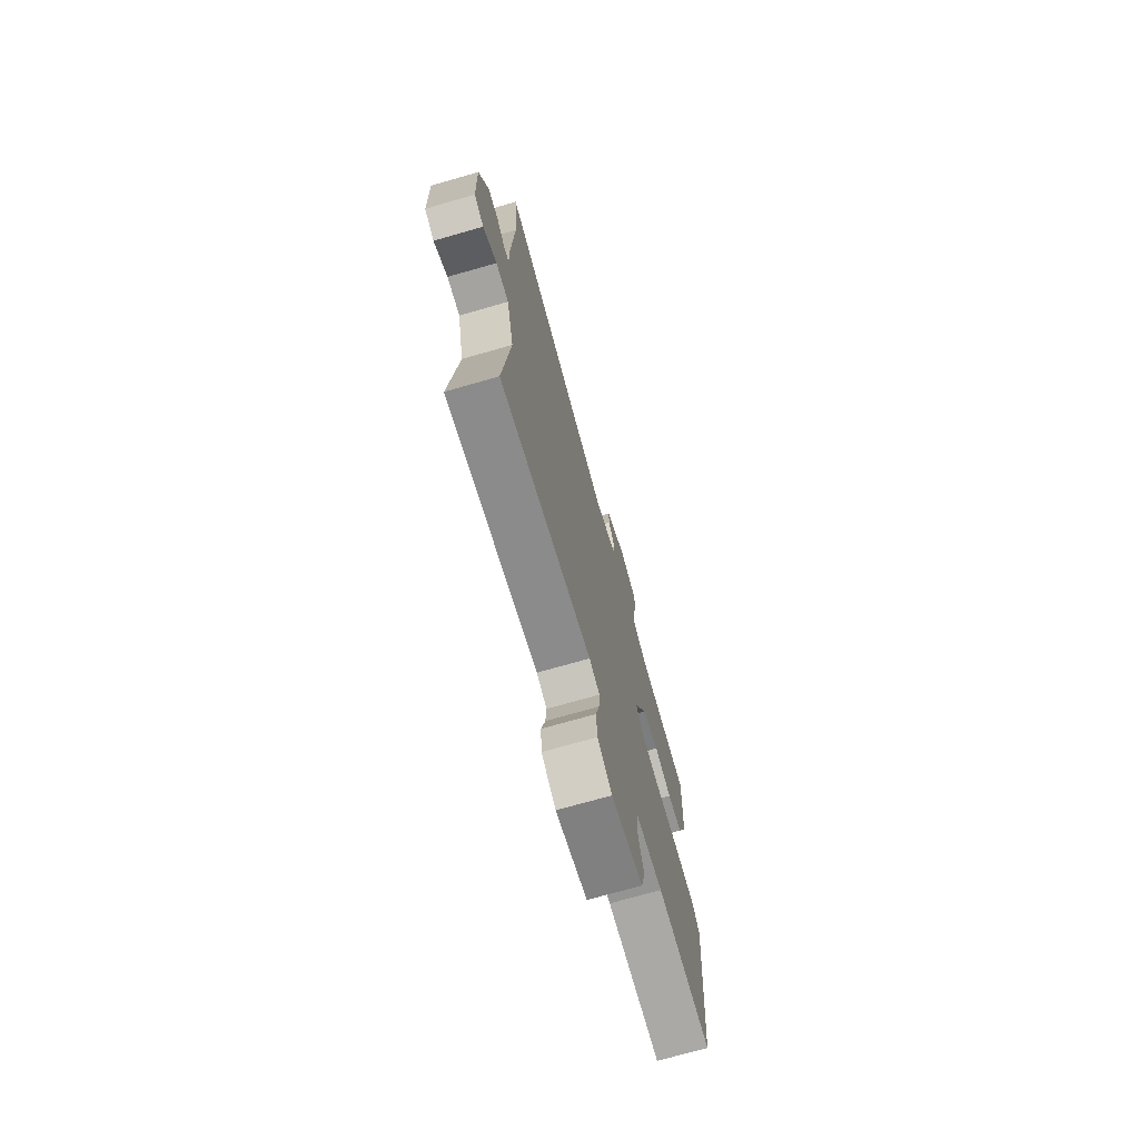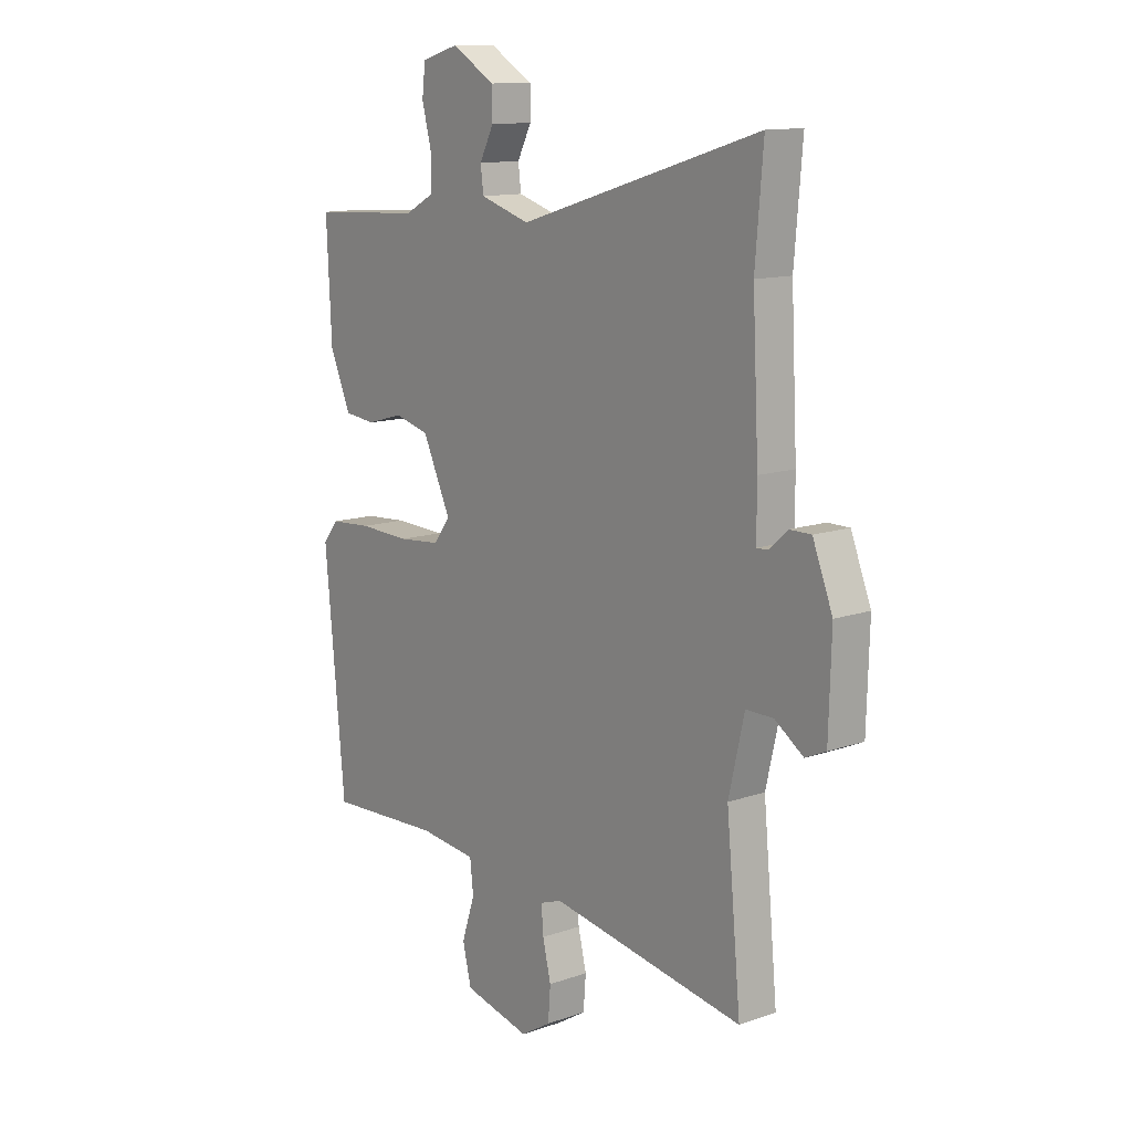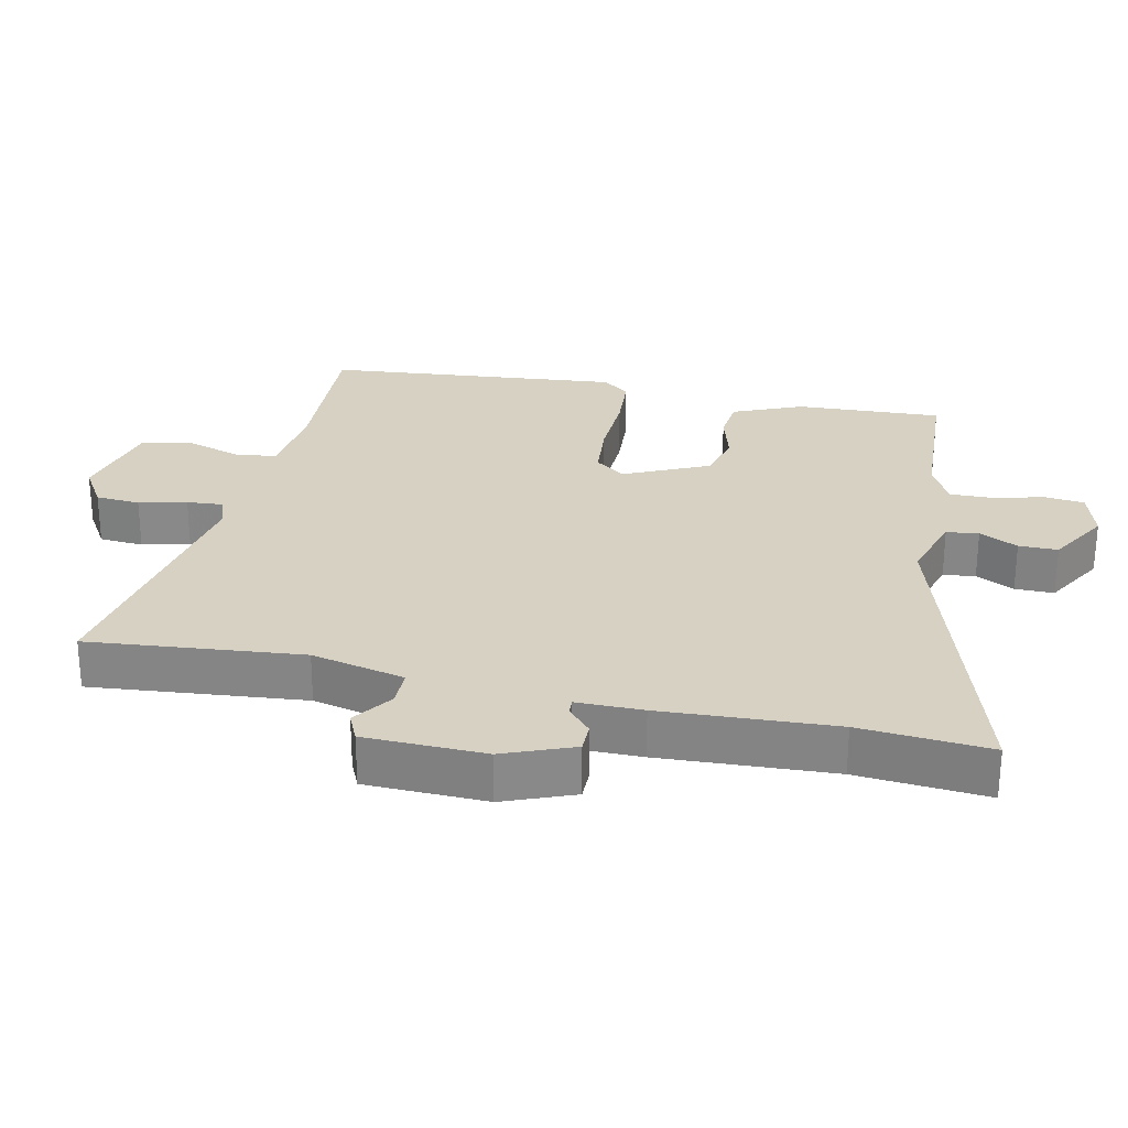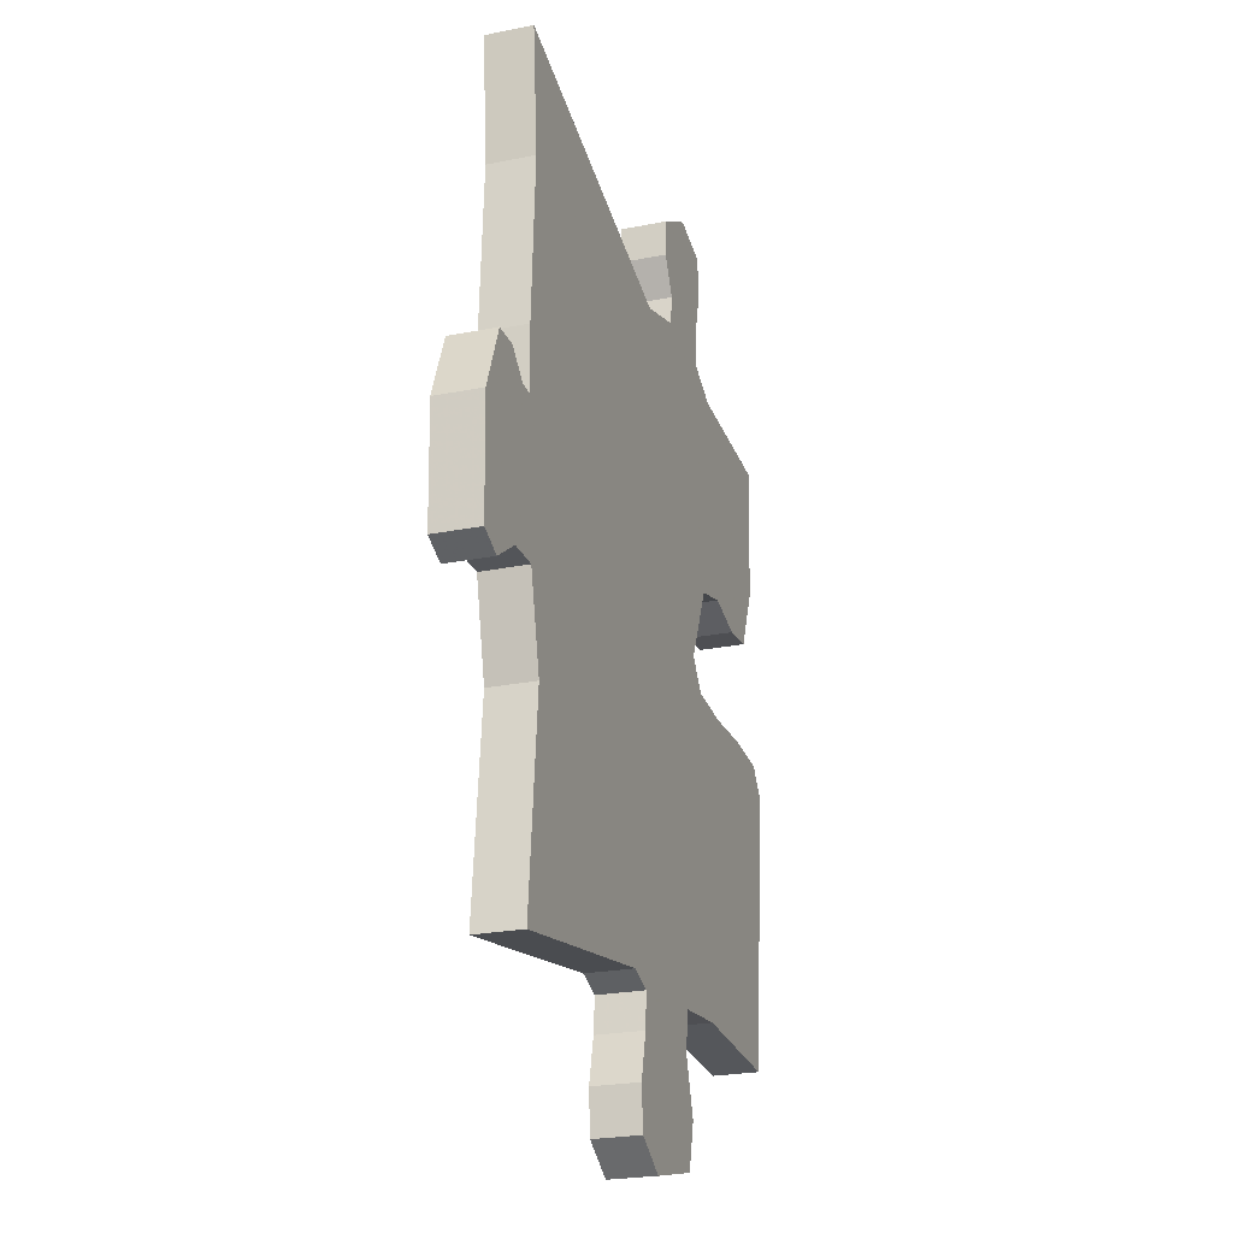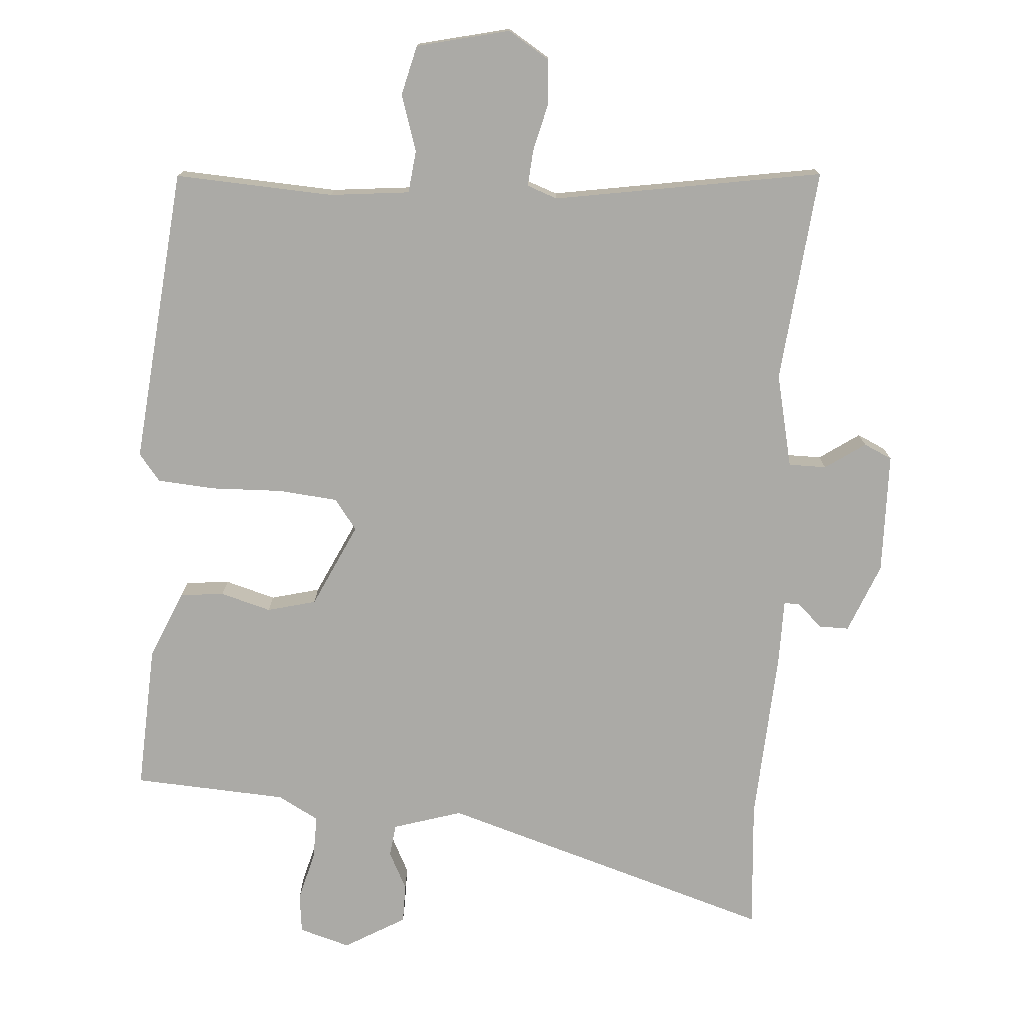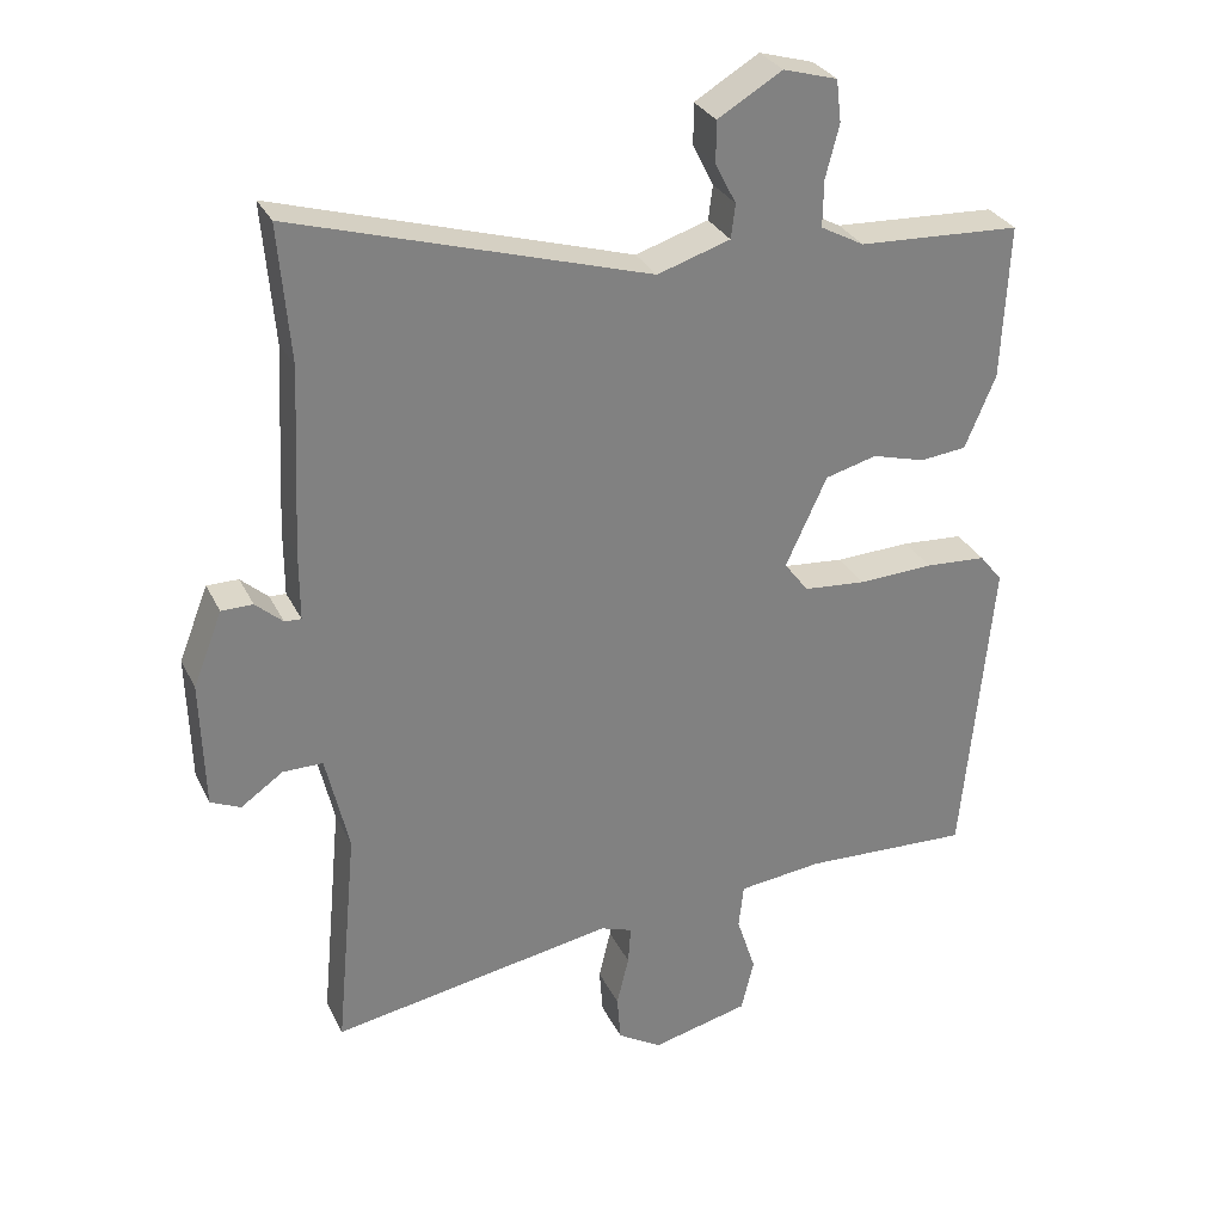
<metadata>
{"format":"obj","ext":"obj","renderer":"f3d","projection":"perspective","resolution":1024,"background":"white","views":[{"elev":-72.9,"azim":-74.0,"up":"+Z"},{"elev":12.6,"azim":-128.9,"up":"+Z"},{"elev":27.1,"azim":-77.8,"up":"+Y"},{"elev":-24.2,"azim":-71.6,"up":"+Z"},{"elev":-75.8,"azim":175.6,"up":"+Y"},{"elev":30.3,"azim":-22.4,"up":"+Z"}]}
</metadata>
<code>
v 0.504 0.07 0.49
v 0.494 0.07 0.273
v 0.451 0.07 0.171
v 0.386 0.07 0.164
v 0.311 0.07 0.185
v 0.239 0.07 0.166
v 0.181 0.07 0.041
v 0.215 0.07 -0.004
v 0.302 0.07 -0.012
v 0.408 0.07 -0.008
v 0.494 0.07 -0.014
v 0.526 0.07 -0.054
v 0.485 0.07 -0.494
v 0.25 0.07 -0.483
v 0.132 0.07 -0.496
v 0.125 0.07 -0.559
v 0.152 0.07 -0.642
v 0.134 0.07 -0.716
v -0.003 0.07 -0.749
v -0.065 0.07 -0.711
v -0.07 0.07 -0.645
v -0.053 0.07 -0.574
v -0.049 0.07 -0.52
v -0.094 0.07 -0.504
v -0.492 0.07 -0.572
v -0.462 0.07 -0.255
v -0.494 0.07 -0.116
v -0.55 0.07 -0.116
v -0.609 0.07 -0.157
v -0.651 0.07 -0.138
v -0.656 0.07 0.041
v -0.615 0.07 0.145
v -0.571 0.07 0.145
v -0.533 0.07 0.111
v -0.51 0.07 0.11
v -0.51 0.07 0.208
v -0.497 0.07 0.465
v -0.513 0.07 0.657
v -0.017 0.07 0.507
v 0.085 0.07 0.539
v 0.091 0.07 0.587
v 0.062 0.07 0.644
v 0.062 0.07 0.702
v 0.152 0.07 0.755
v 0.228 0.07 0.733
v 0.235 0.07 0.674
v 0.216 0.07 0.6
v 0.215 0.07 0.535
v 0.276 0.07 0.502
v 0.504 0 0.49
v 0.494 0 0.273
v 0.451 0 0.171
v 0.386 0 0.164
v 0.311 0 0.185
v 0.239 0 0.166
v 0.181 0 0.041
v 0.215 0 -0.004
v 0.302 0 -0.012
v 0.408 0 -0.008
v 0.494 0 -0.014
v 0.526 0 -0.054
v 0.485 0 -0.494
v 0.25 0 -0.483
v 0.132 0 -0.496
v 0.125 0 -0.559
v 0.152 0 -0.642
v 0.134 0 -0.716
v -0.003 0 -0.749
v -0.065 0 -0.711
v -0.07 0 -0.645
v -0.053 0 -0.574
v -0.049 0 -0.52
v -0.094 0 -0.504
v -0.492 0 -0.572
v -0.462 0 -0.255
v -0.494 0 -0.116
v -0.55 0 -0.116
v -0.609 0 -0.157
v -0.651 0 -0.138
v -0.656 0 0.041
v -0.615 0 0.145
v -0.571 0 0.145
v -0.533 0 0.111
v -0.51 0 0.11
v -0.51 0 0.208
v -0.497 0 0.465
v -0.513 0 0.657
v -0.017 0 0.507
v 0.085 0 0.539
v 0.091 0 0.587
v 0.062 0 0.644
v 0.062 0 0.702
v 0.152 0 0.755
v 0.228 0 0.733
v 0.235 0 0.674
v 0.216 0 0.6
v 0.215 0 0.535
v 0.276 0 0.502
f 44 45 46 47
f 44 47 48
f 41 42 43 44
f 40 41 44 48
f 39 40 48 49
f 37 38 39
f 35 36 37 39
f 31 32 33 34
f 31 34 35
f 28 29 30 31
f 27 28 31 35
f 26 27 35 39
f 24 25 26 39
f 19 20 21 22
f 19 22 23
f 16 17 18 19
f 15 16 19 23
f 11 12 13 14
f 9 10 11 14
f 8 9 14 15
f 7 8 15 23
f 2 3 4 5
f 2 5 6
f 1 2 6
f 49 1 6
f 39 49 6 7
f 7 23 24 39
f 96 95 94 93
f 97 96 93
f 93 92 91 90
f 97 93 90 89
f 98 97 89 88
f 88 87 86
f 88 86 85 84
f 83 82 81 80
f 84 83 80
f 80 79 78 77
f 84 80 77 76
f 88 84 76 75
f 88 75 74 73
f 71 70 69 68
f 72 71 68
f 68 67 66 65
f 72 68 65 64
f 63 62 61 60
f 63 60 59 58
f 64 63 58 57
f 72 64 57 56
f 54 53 52 51
f 55 54 51
f 55 51 50
f 55 50 98
f 56 55 98 88
f 88 73 72 56
f 1 50 51 2
f 2 51 52 3
f 3 52 53 4
f 4 53 54 5
f 5 54 55 6
f 6 55 56 7
f 7 56 57 8
f 8 57 58 9
f 9 58 59 10
f 10 59 60 11
f 11 60 61 12
f 12 61 62 13
f 13 62 63 14
f 14 63 64 15
f 15 64 65 16
f 16 65 66 17
f 17 66 67 18
f 18 67 68 19
f 19 68 69 20
f 20 69 70 21
f 21 70 71 22
f 22 71 72 23
f 23 72 73 24
f 24 73 74 25
f 25 74 75 26
f 26 75 76 27
f 27 76 77 28
f 28 77 78 29
f 29 78 79 30
f 30 79 80 31
f 31 80 81 32
f 32 81 82 33
f 33 82 83 34
f 34 83 84 35
f 35 84 85 36
f 36 85 86 37
f 37 86 87 38
f 38 87 88 39
f 39 88 89 40
f 40 89 90 41
f 41 90 91 42
f 42 91 92 43
f 43 92 93 44
f 44 93 94 45
f 45 94 95 46
f 46 95 96 47
f 47 96 97 48
f 48 97 98 49
f 49 98 50 1

</code>
